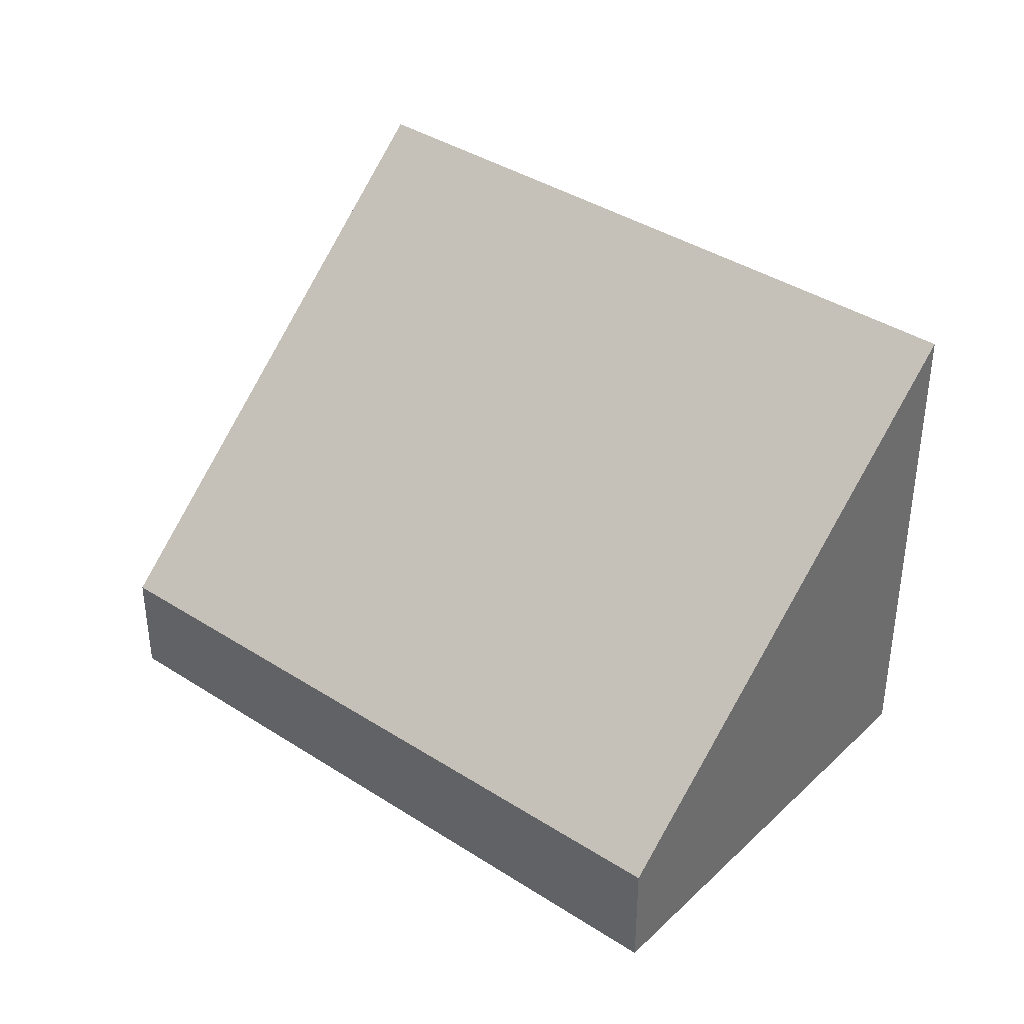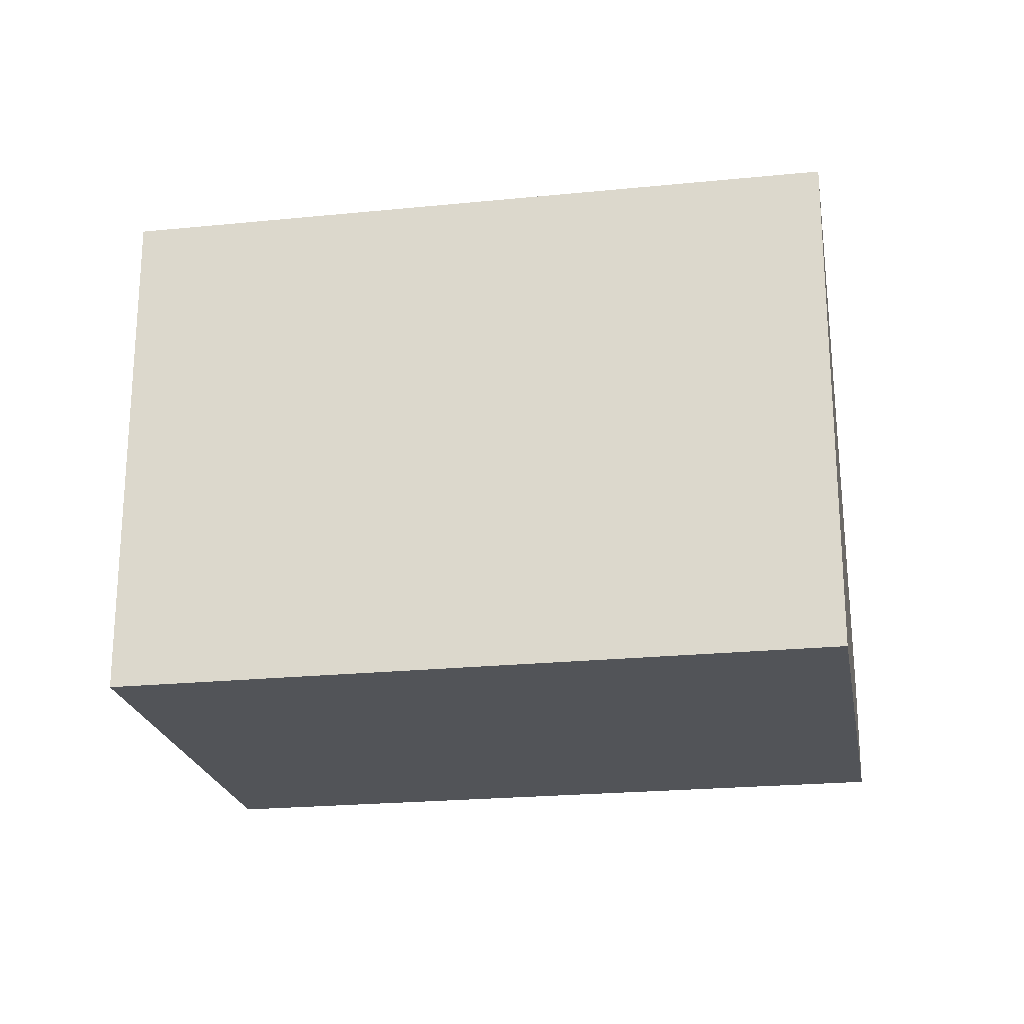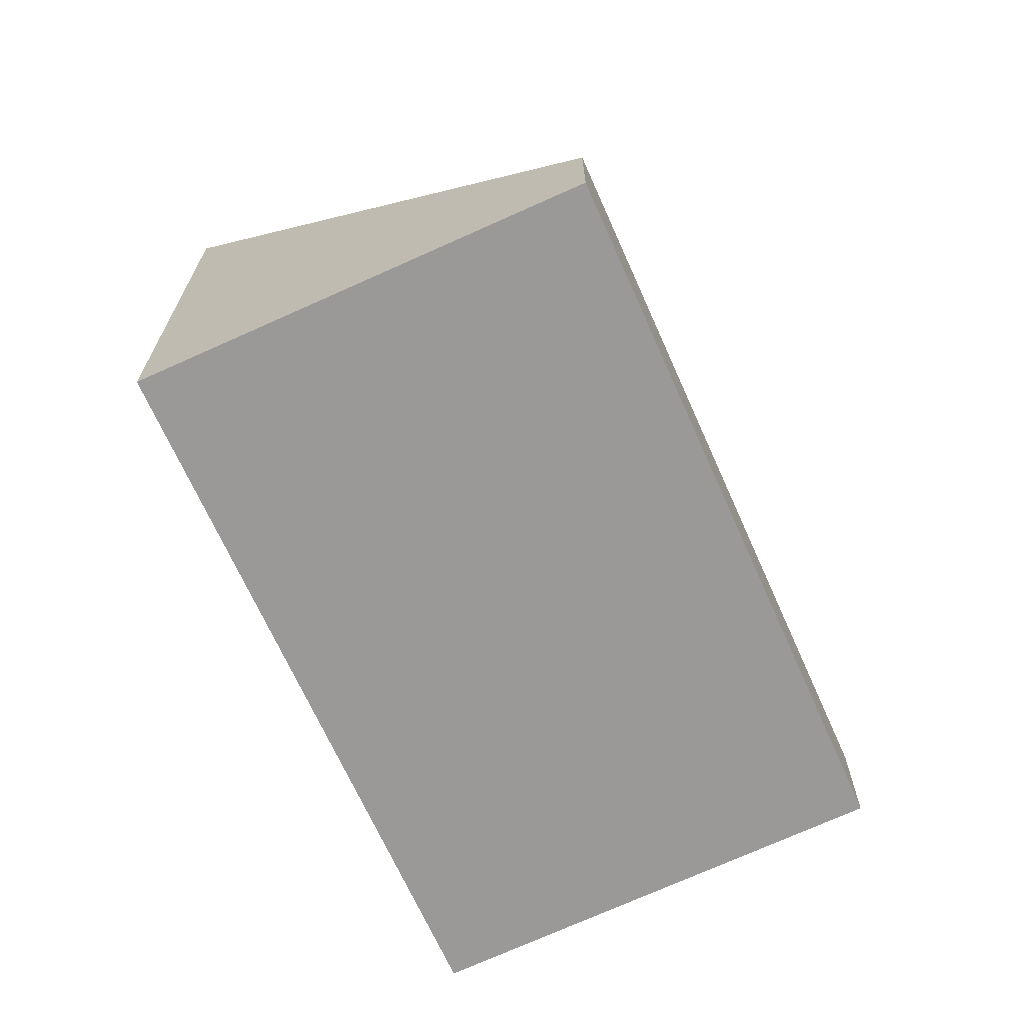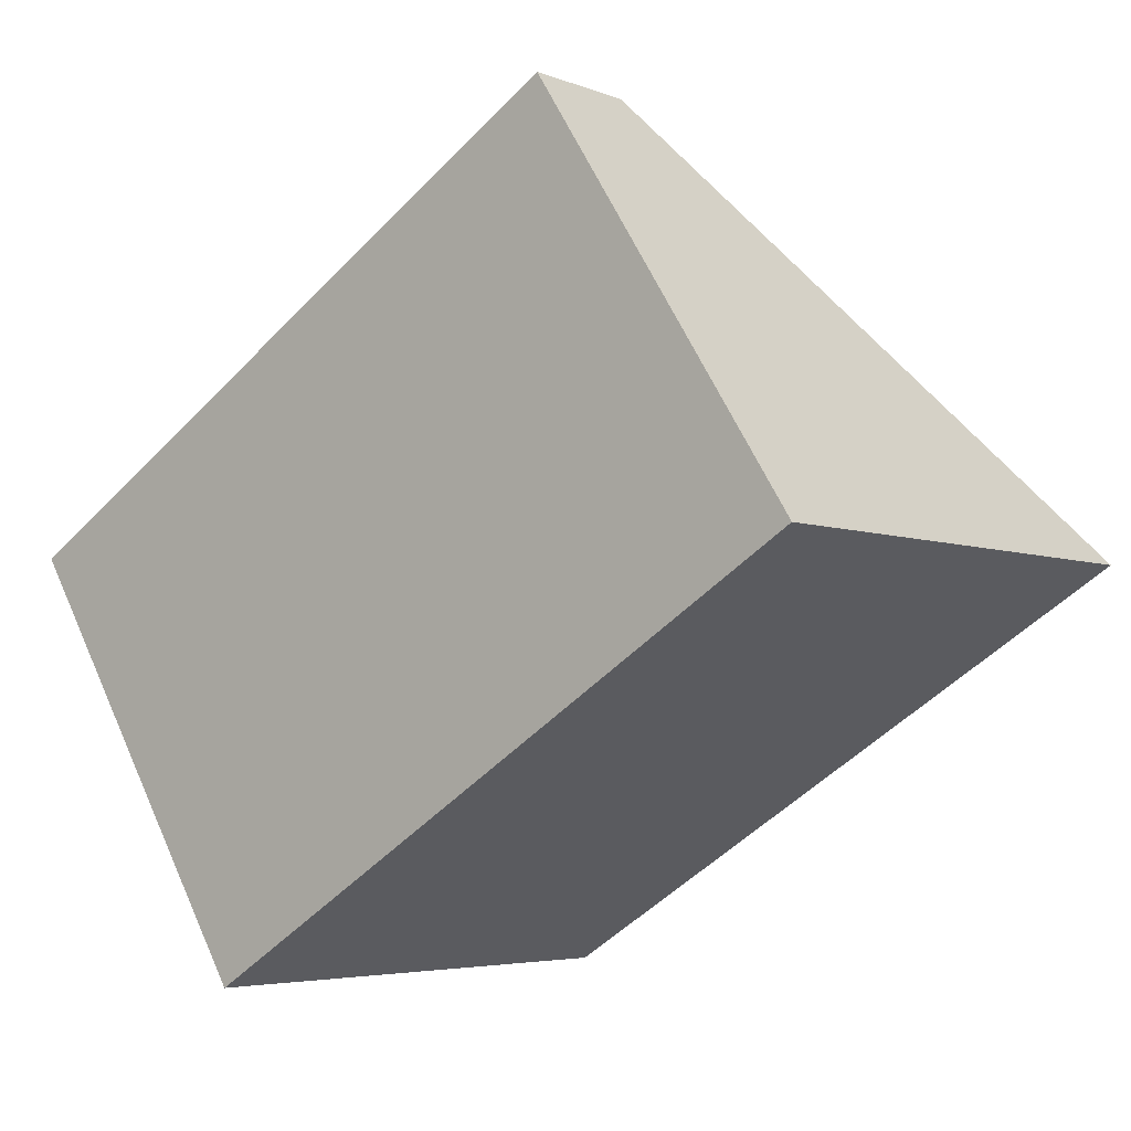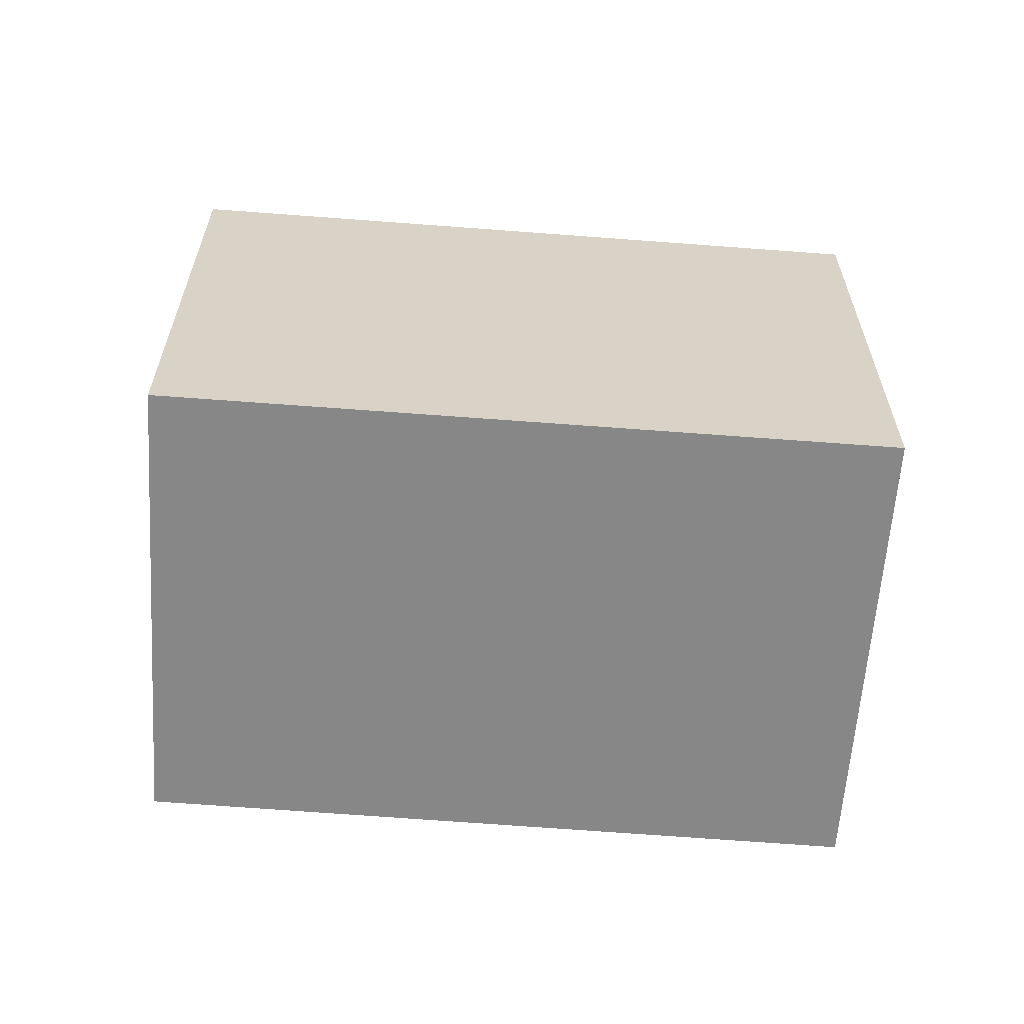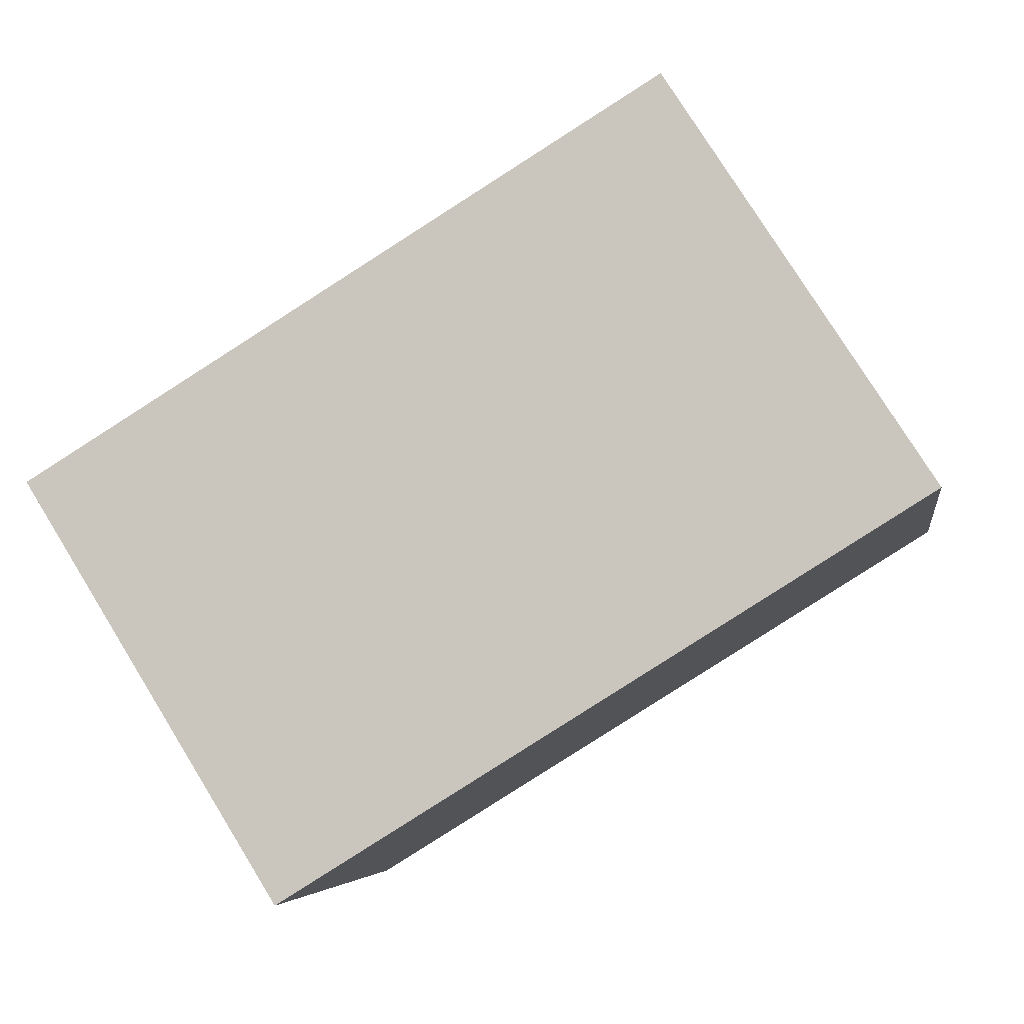
<metadata>
{"format":"obj","ext":"obj","renderer":"f3d","projection":"perspective","resolution":1024,"background":"white","views":[{"elev":38.5,"azim":7.6,"up":"+Y"},{"elev":-22.8,"azim":158.0,"up":"+Y"},{"elev":-69.0,"azim":-97.5,"up":"+Y"},{"elev":-4.7,"azim":39.1,"up":"+Z"},{"elev":-62.5,"azim":143.8,"up":"+Y"},{"elev":-5.0,"azim":8.6,"up":"+Z"}]}
</metadata>
<code>
v  3.026 6.307 -4.869
v  7.459 1.386 4.573
v  10.54 6.307 -0.217
v  0.875 2.785 -1.409
v  0 1.351 8.272e-17
v  6.471 1.381 3.968
v  10.54 1.329e-17 -0.217
v  7.459 -2.8e-16 4.573
v  3.026 2.981e-16 -4.869
v  0.875 8.628e-17 -1.409
v  0 0 0
v  6.471 -2.43e-16 3.968
g defaultobject
f 1 2 3
f 2 1 4
f 2 4 5
f 2 5 6
f 2 7 3
f 7 2 8
f 7 1 3
f 1 7 9
f 9 4 1
f 4 9 5
f 5 9 10
f 5 10 11
f 6 8 2
f 8 6 12
f 12 6 5
f 12 5 11
f 8 9 7
f 9 8 12
f 9 12 11
f 9 11 10

</code>
